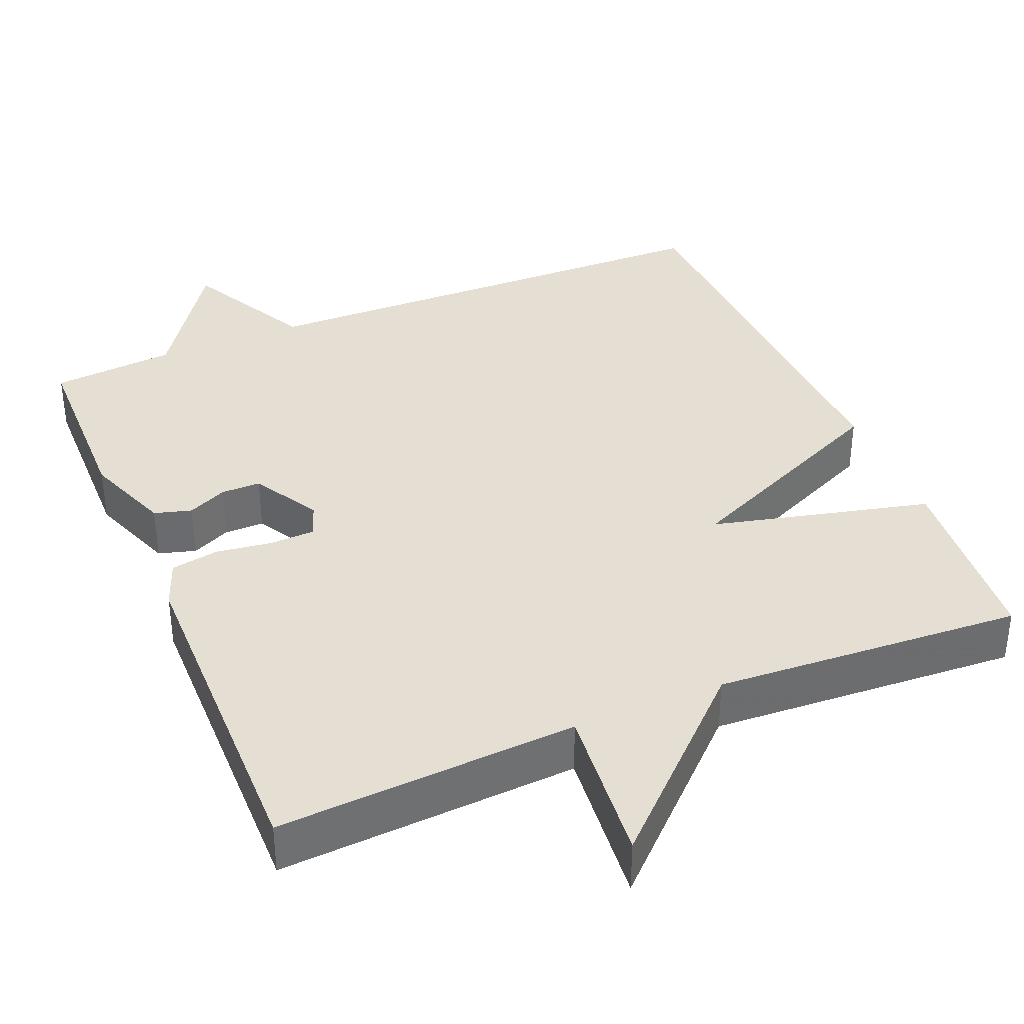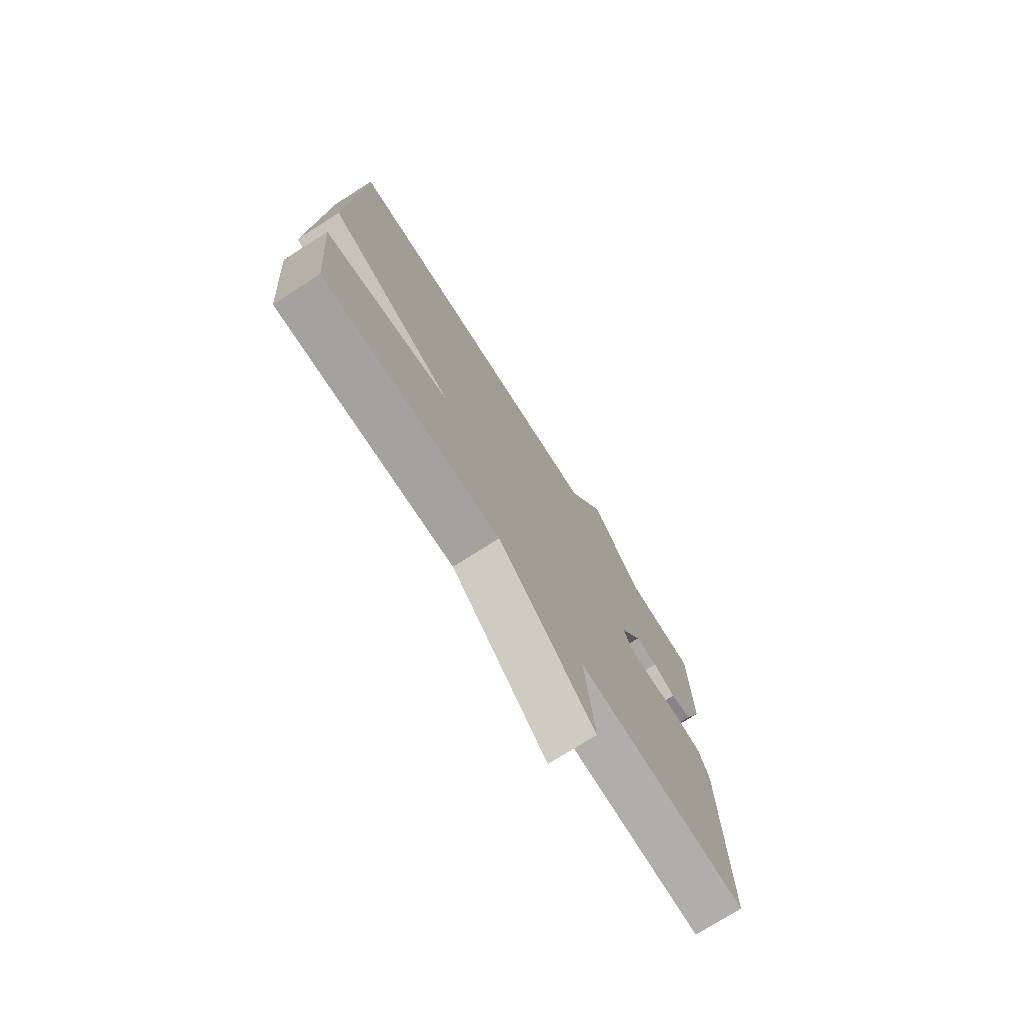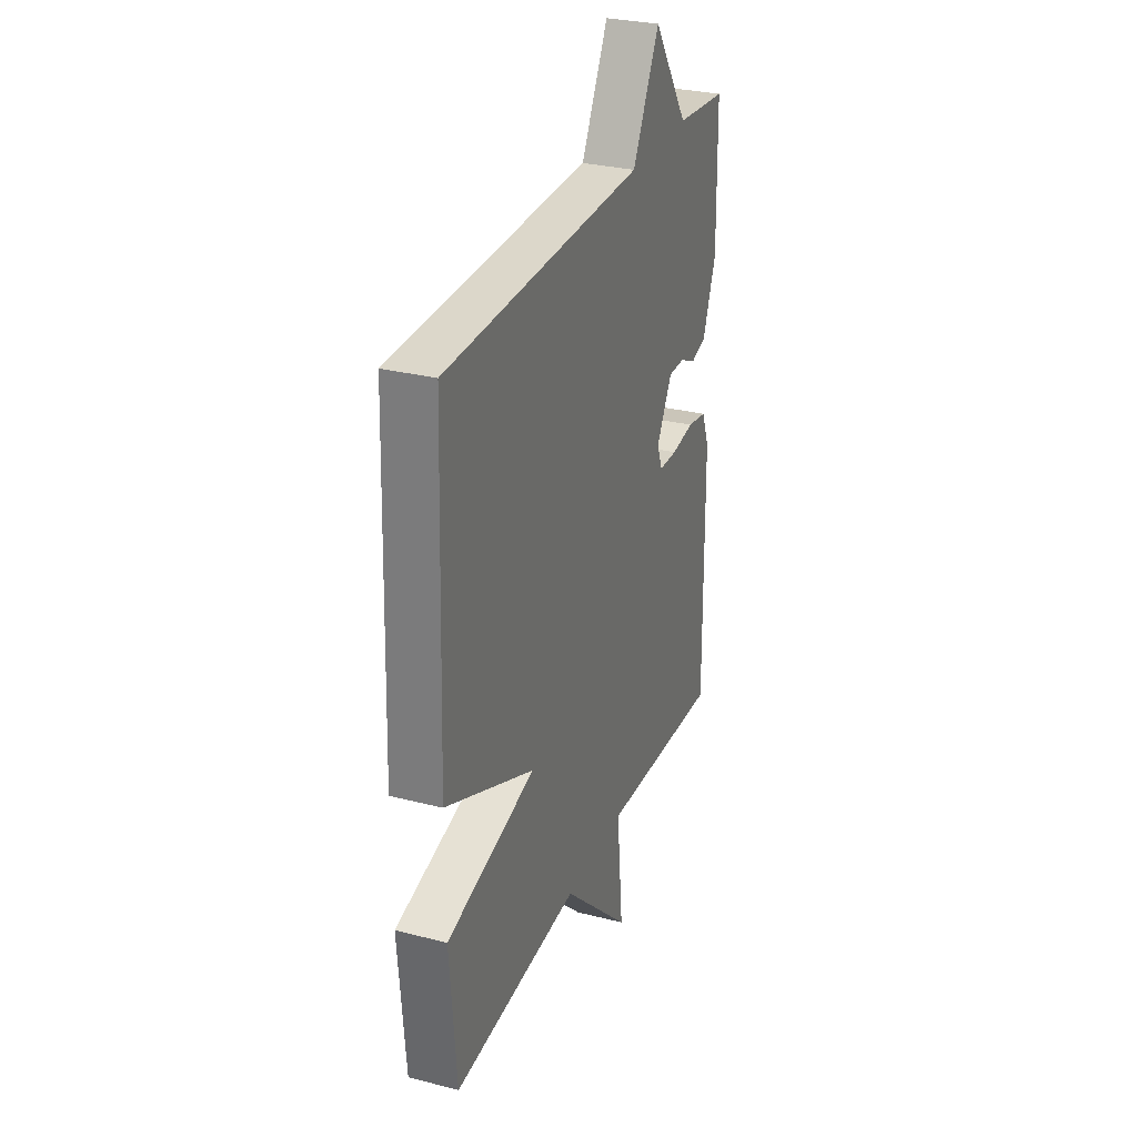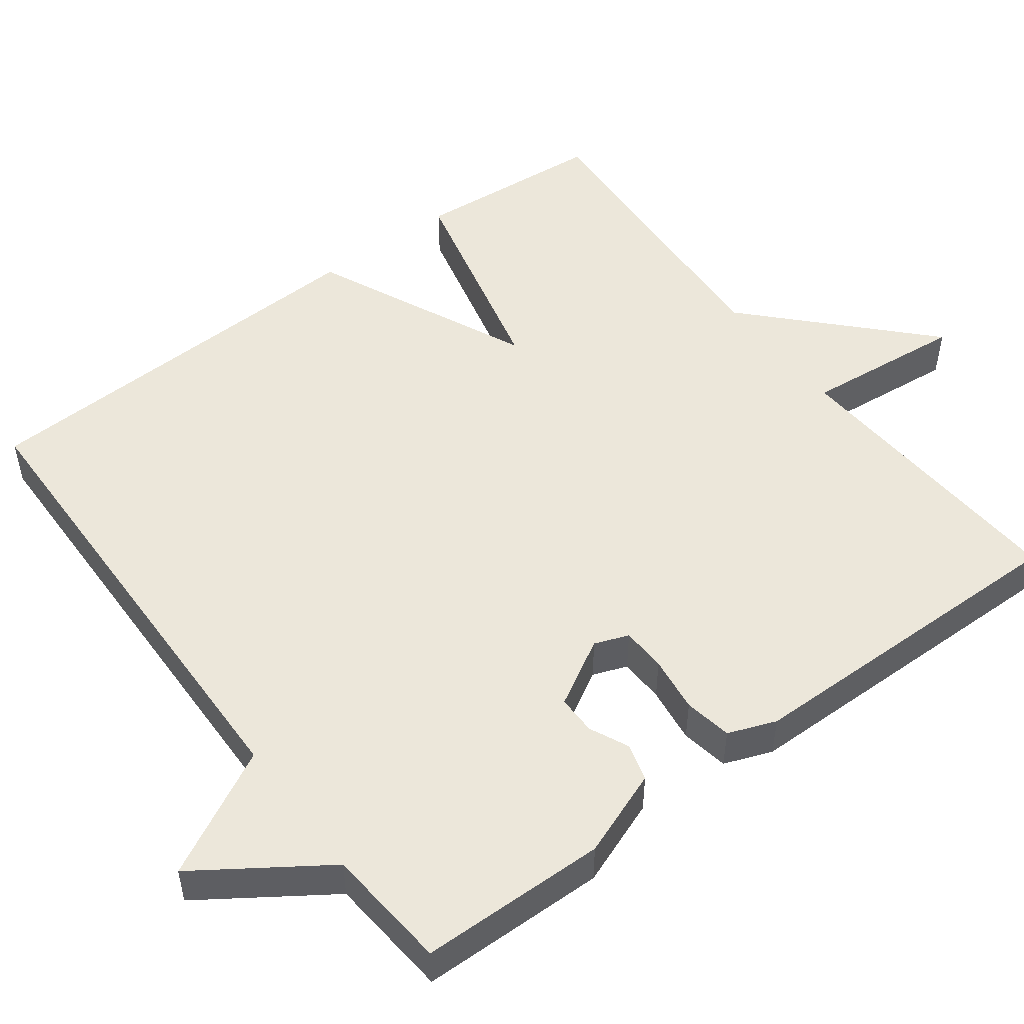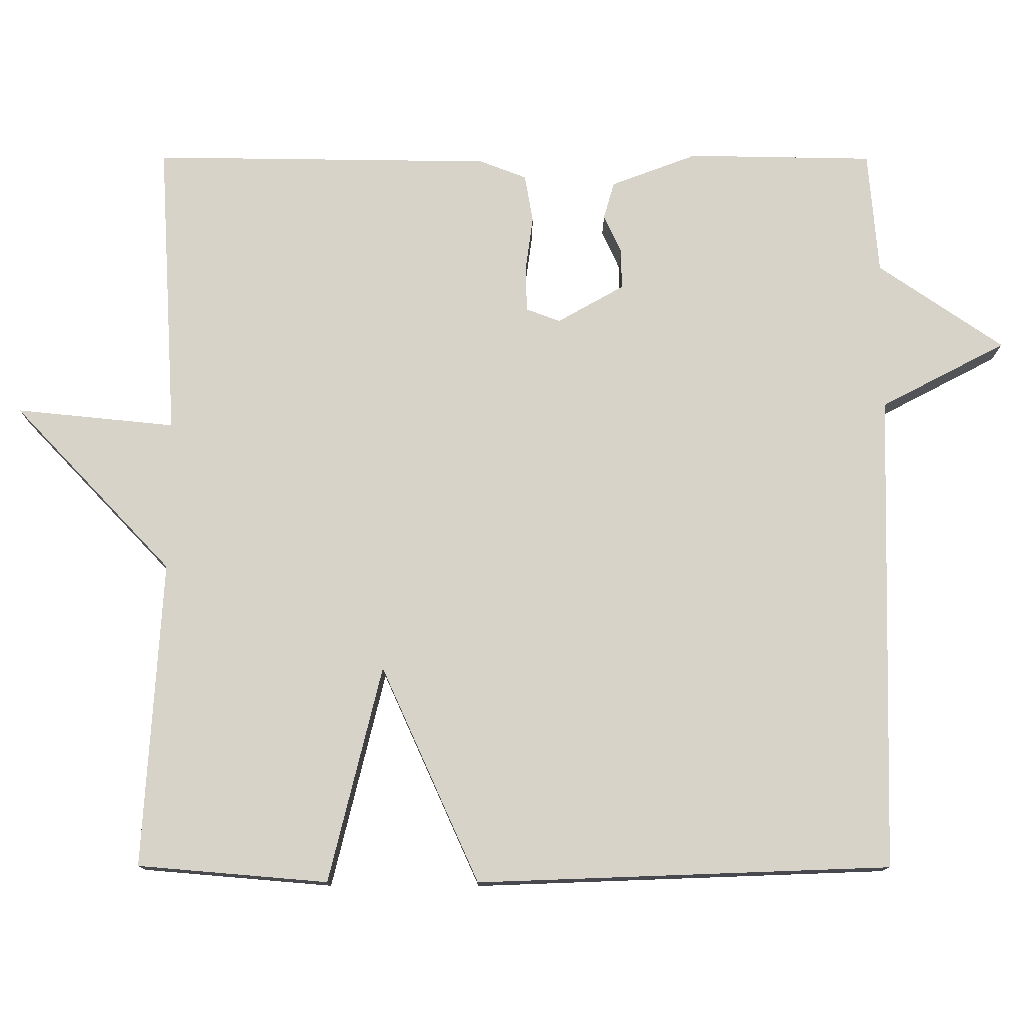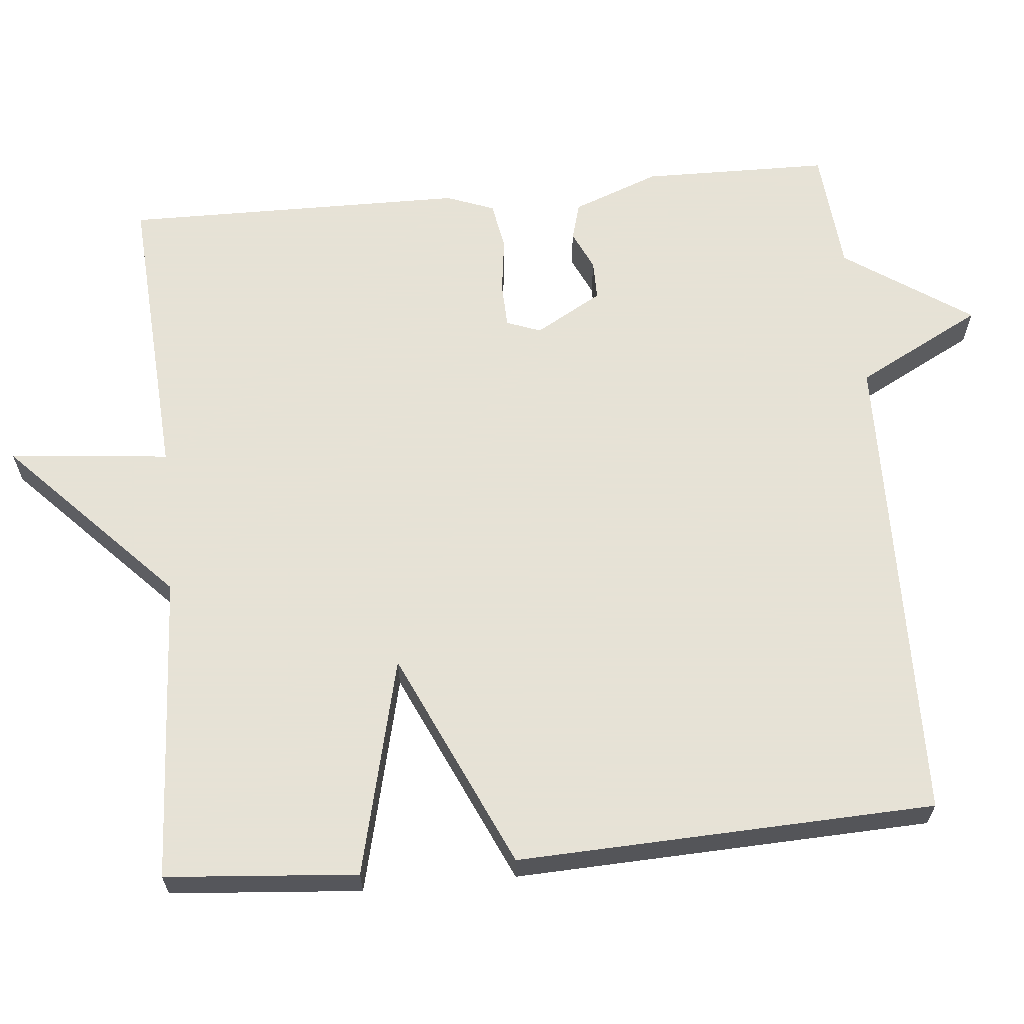
<metadata>
{"format":"obj","ext":"obj","renderer":"f3d","projection":"perspective","resolution":1024,"background":"white","views":[{"elev":37.1,"azim":157.3,"up":"+Y"},{"elev":-75.1,"azim":-57.5,"up":"+Z"},{"elev":29.6,"azim":-69.4,"up":"+Z"},{"elev":50.5,"azim":53.1,"up":"+Y"},{"elev":77.2,"azim":-89.9,"up":"+Y"},{"elev":63.8,"azim":-95.5,"up":"+Y"}]}
</metadata>
<code>
v -0.5 0.07 -0.5
v -0.521 0.07 -0.248
v -0.234 0.07 -0.178
v -0.521 0.07 -0.048
v -0.5 0.07 0.5
v 0.137 0.07 0.514
v 0.224 0.07 0.68
v 0.337 0.07 0.514
v 0.5 0.07 0.5
v 0.504 0.07 0.254
v 0.461 0.07 0.14
v 0.412 0.07 0.126
v 0.36 0.07 0.15
v 0.308 0.07 0.15
v 0.258 0.07 0.062
v 0.275 0.07 0.017
v 0.334 0.07 0.015
v 0.408 0.07 0.025
v 0.471 0.07 0.014
v 0.495 0.07 -0.049
v 0.5 0.07 -0.5
v 0.106 0.07 -0.476
v 0.127 0.07 -0.687
v -0.094 0.07 -0.476
v -0.5 0 -0.5
v -0.521 0 -0.248
v -0.234 0 -0.178
v -0.521 0 -0.048
v -0.5 0 0.5
v 0.137 0 0.514
v 0.224 0 0.68
v 0.337 0 0.514
v 0.5 0 0.5
v 0.504 0 0.254
v 0.461 0 0.14
v 0.412 0 0.126
v 0.36 0 0.15
v 0.308 0 0.15
v 0.258 0 0.062
v 0.275 0 0.017
v 0.334 0 0.015
v 0.408 0 0.025
v 0.471 0 0.014
v 0.495 0 -0.049
v 0.5 0 -0.5
v 0.106 0 -0.476
v 0.127 0 -0.687
v -0.094 0 -0.476
f 22 23 24
f 20 21 22
f 19 20 22
f 18 19 22
f 17 18 22
f 16 17 22 24
f 15 16 24 1
f 11 12 13
f 10 11 13
f 9 10 13
f 8 9 13
f 8 13 14
f 7 8 14
f 6 7 14
f 6 14 15
f 5 6 15
f 4 5 15
f 3 4 15
f 1 2 3
f 1 3 15
f 48 47 46
f 46 45 44
f 46 44 43
f 46 43 42
f 46 42 41
f 48 46 41 40
f 25 48 40 39
f 37 36 35
f 37 35 34
f 37 34 33
f 37 33 32
f 38 37 32
f 38 32 31
f 38 31 30
f 39 38 30
f 39 30 29
f 39 29 28
f 39 28 27
f 27 26 25
f 39 27 25
f 1 25 26 2
f 2 26 27 3
f 3 27 28 4
f 4 28 29 5
f 5 29 30 6
f 6 30 31 7
f 7 31 32 8
f 8 32 33 9
f 9 33 34 10
f 10 34 35 11
f 11 35 36 12
f 12 36 37 13
f 13 37 38 14
f 14 38 39 15
f 15 39 40 16
f 16 40 41 17
f 17 41 42 18
f 18 42 43 19
f 19 43 44 20
f 20 44 45 21
f 21 45 46 22
f 22 46 47 23
f 23 47 48 24
f 24 48 25 1

</code>
